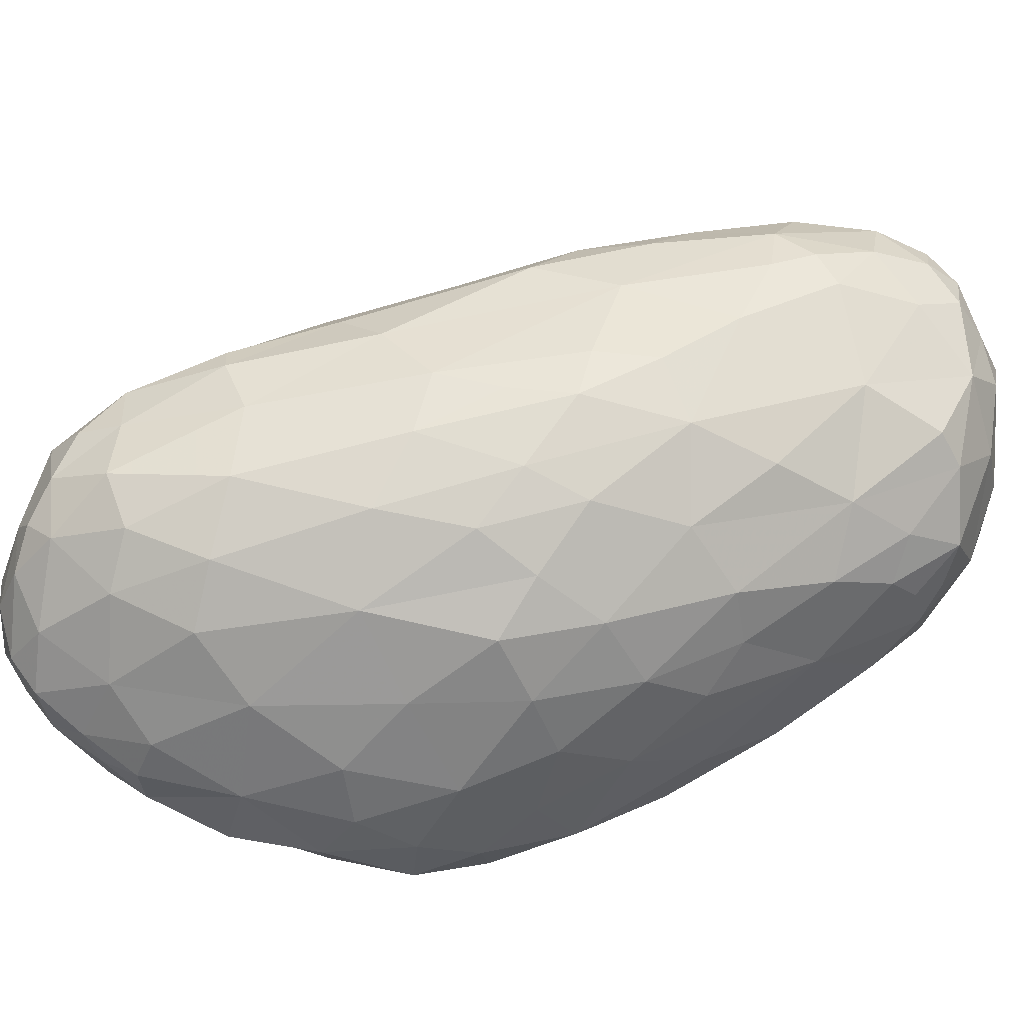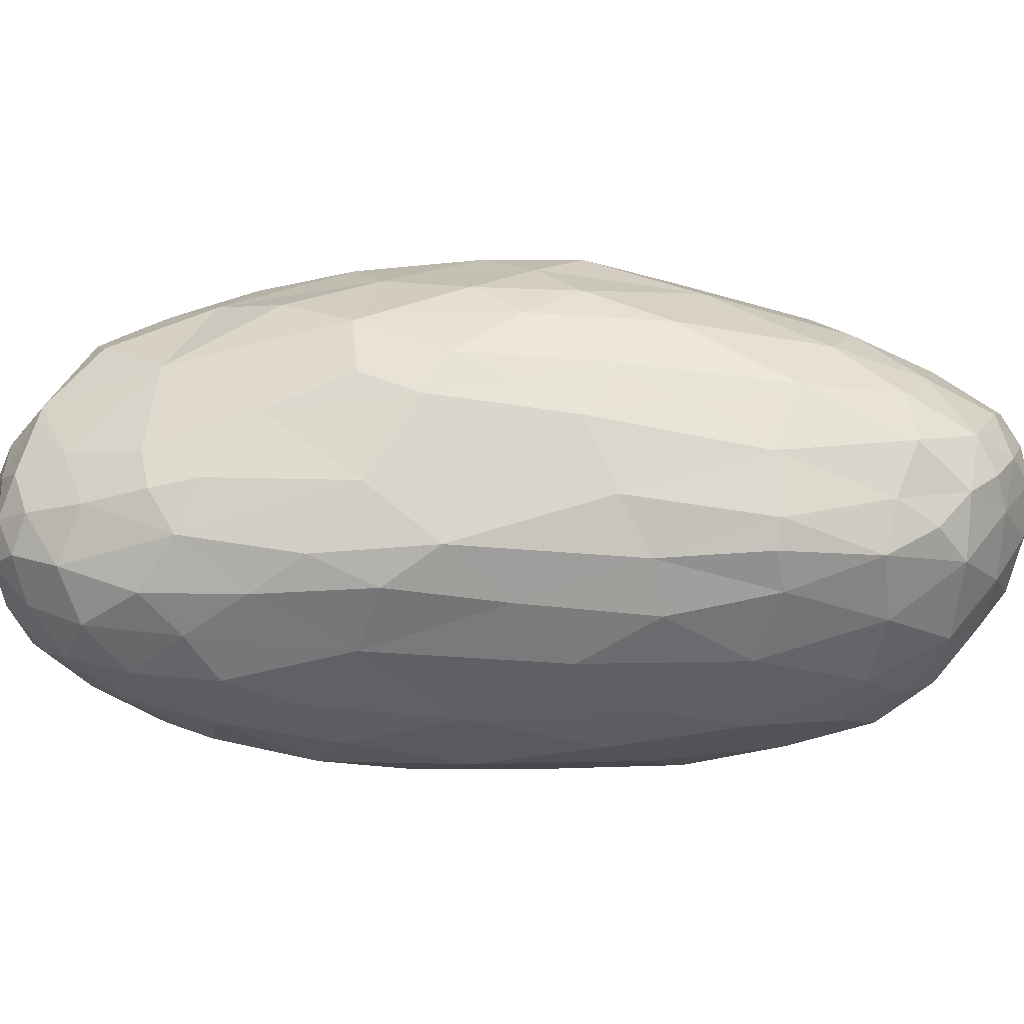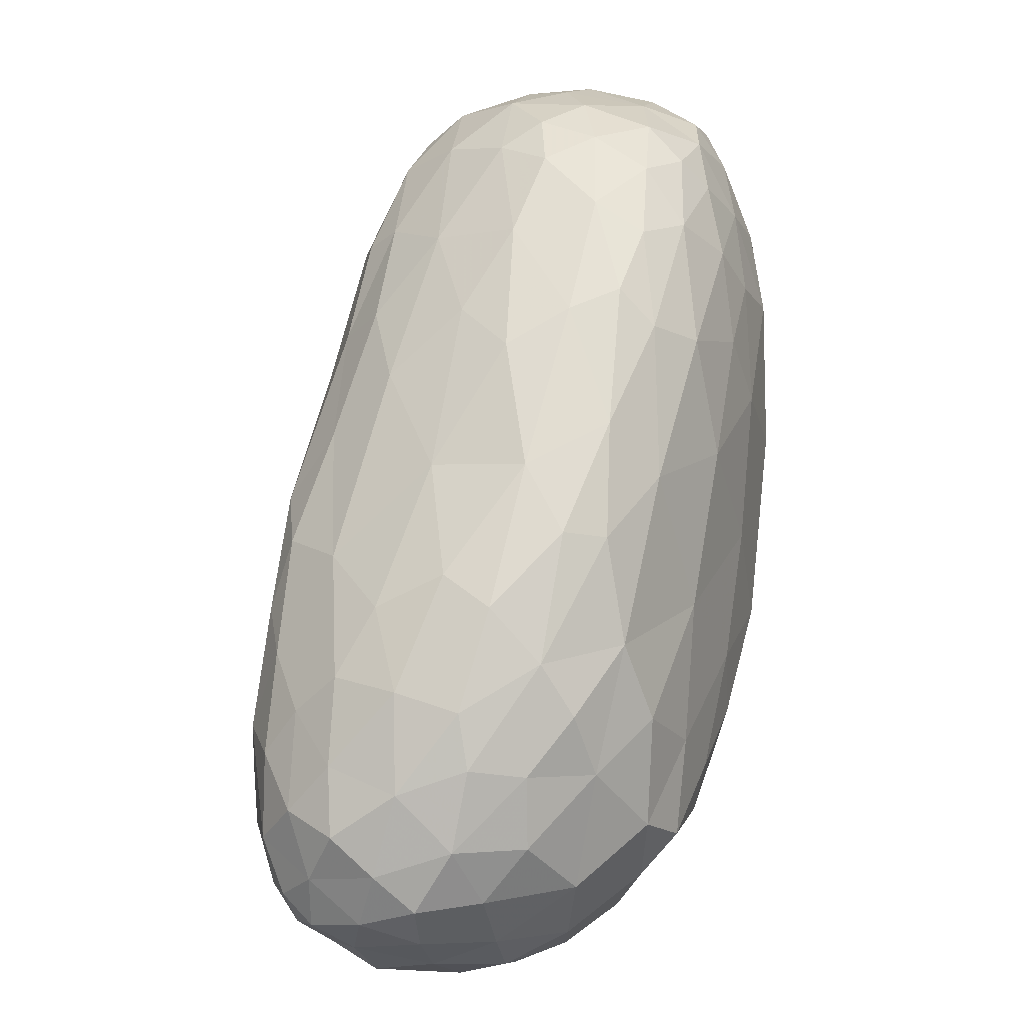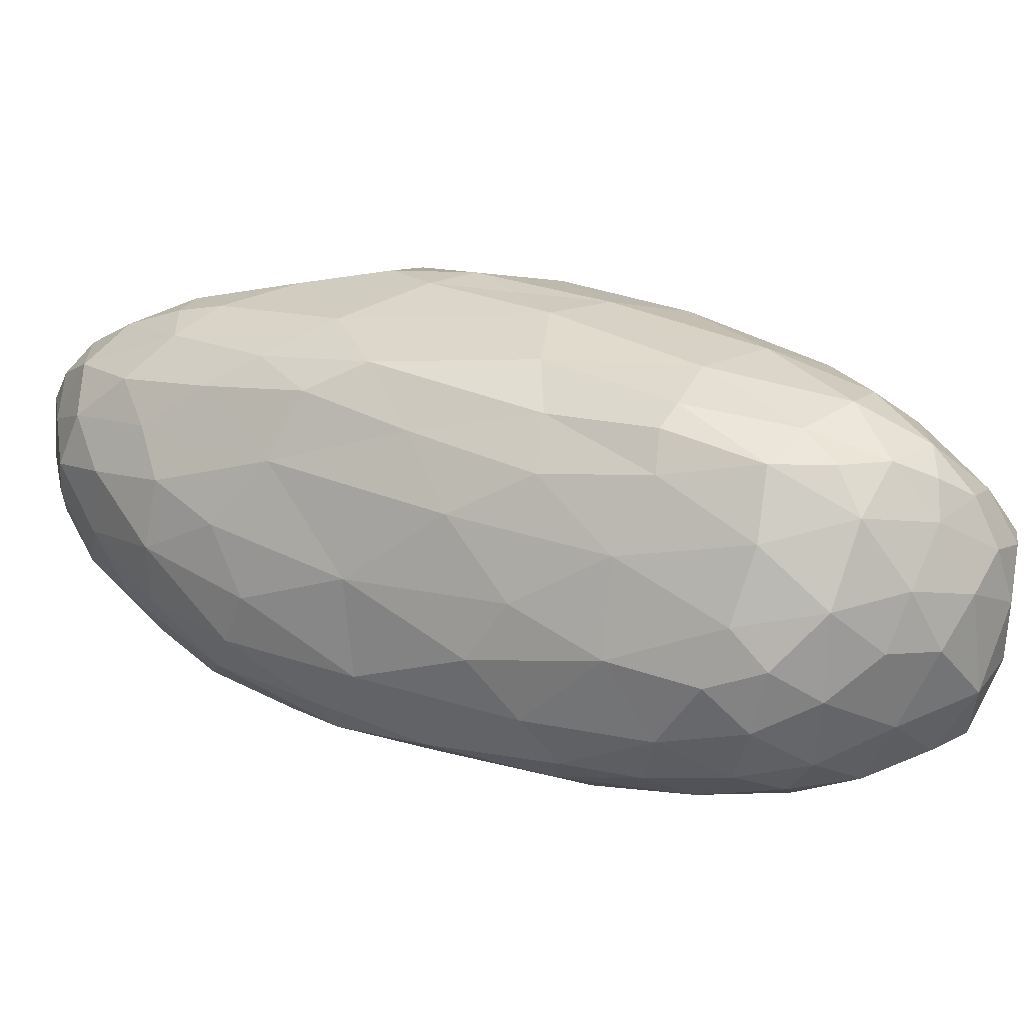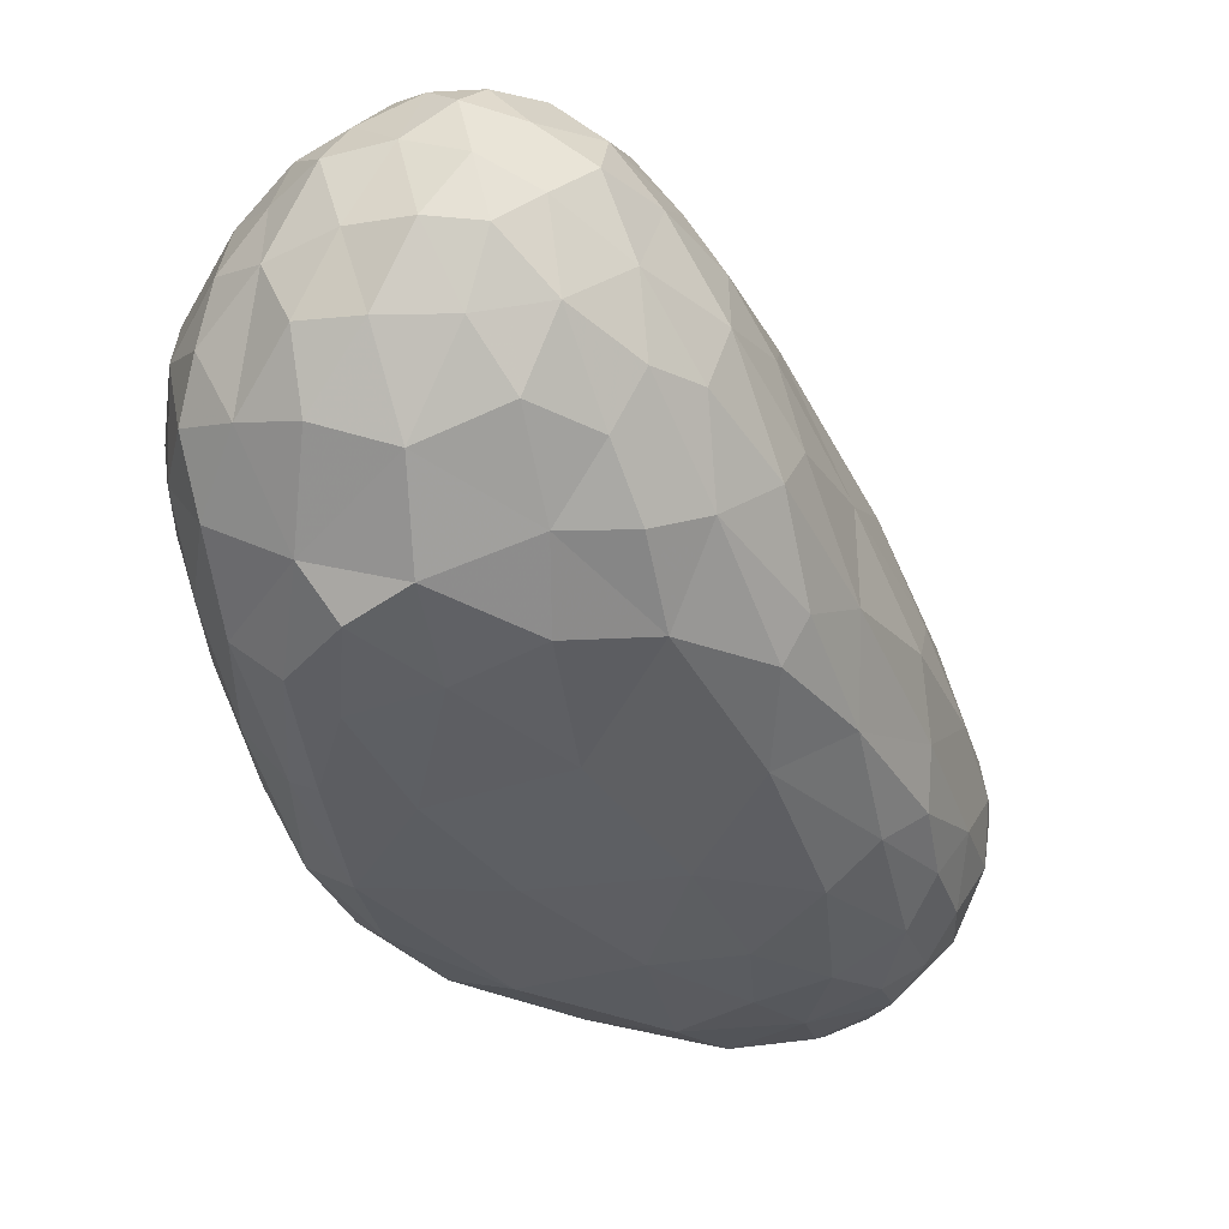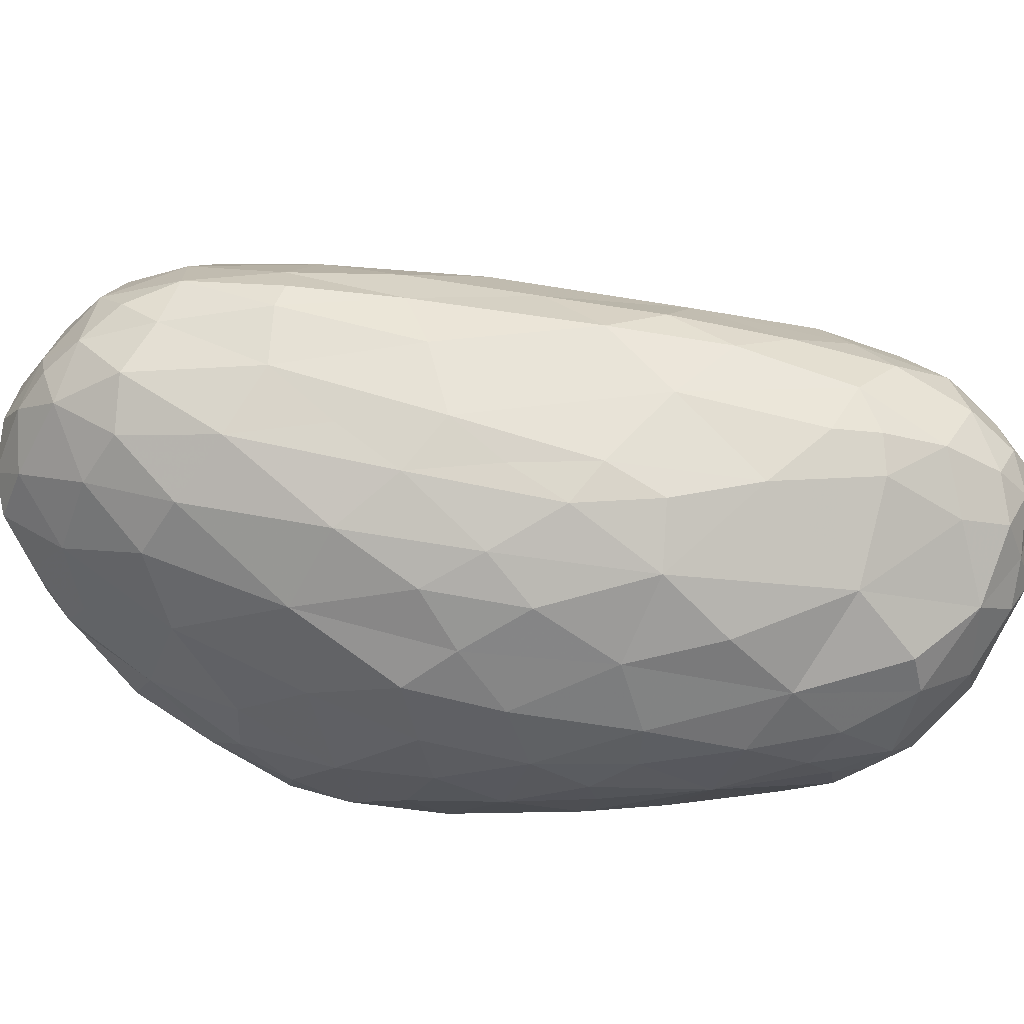
<metadata>
{"format":"obj","ext":"obj","renderer":"f3d","projection":"perspective","resolution":1024,"background":"white","views":[{"elev":60.0,"azim":-74.7,"up":"+Z"},{"elev":56.6,"azim":121.0,"up":"+Z"},{"elev":8.9,"azim":112.6,"up":"+Y"},{"elev":19.0,"azim":151.8,"up":"+Z"},{"elev":-39.9,"azim":56.1,"up":"+Z"},{"elev":79.7,"azim":-49.8,"up":"+Z"}]}
</metadata>
<code>
v 5622 5961 5787
v 5523 6257 5787
v 5476 6023 5788
v 5423 6152 5788
v 5592 6102 5789
v 5388 6304 5789
v 5543 5914 5790
v 5636 5861 5791
v 5446 6373 5794
v 5705 6003 5796
v 5442 5951 5797
v 5334 6046 5802
v 5544 5862 5802
v 5698 5887 5803
v 5375 6428 5803
v 5294 6401 5805
v 5272 6243 5805
v 5544 6381 5805
v 5647 6247 5811
v 5435 6471 5812
v 5739 6086 5815
v 5416 5937 5816
v 5344 6509 5826
v 5644 5813 5828
v 5247 6125 5829
v 5262 6482 5831
v 5773 5956 5833
v 5599 6400 5835
v 5524 5821 5835
v 5415 6542 5836
v 5736 6195 5836
v 5500 6504 5836
v 5290 6021 5838
v 5198 6219 5845
v 5211 6358 5846
v 5801 6021 5846
v 5690 6307 5851
v 5768 5833 5856
v 5406 5895 5856
v 5288 6565 5857
v 5444 6572 5858
v 5371 6591 5861
v 5209 6117 5863
v 5555 6498 5863
v 5615 6440 5868
v 5765 6203 5873
v 5592 5758 5874
v 5817 6076 5876
v 5215 6508 5876
v 5323 5959 5877
v 5500 6564 5880
v 5729 5769 5880
v 5838 5964 5882
v 5835 5889 5883
v 5307 6614 5886
v 5496 5802 5888
v 5256 6601 5889
v 5162 6273 5889
v 5164 6183 5894
v 5441 6610 5898
v 5249 6036 5899
v 5677 5737 5902
v 5648 6421 5912
v 5407 5863 5913
v 5158 6385 5913
v 5564 6529 5915
v 5749 6268 5921
v 5849 5832 5925
v 5211 6571 5926
v 5829 6133 5926
v 5623 5717 5928
v 5192 6120 5928
v 5805 5776 5930
v 5368 6635 5930
v 5875 5975 5931
v 5176 6509 5932
v 5556 5742 5933
v 5505 6599 5938
v 5760 5736 5938
v 5146 6272 5942
v 5870 6032 5943
v 5884 5892 5944
v 5341 5926 5949
v 5278 6641 5950
v 5490 5783 5950
v 5134 6365 5952
v 5170 6179 5958
v 5227 6613 5964
v 5669 5703 5965
v 5686 6384 5968
v 5450 6634 5971
v 5144 6452 5974
v 5822 6161 5980
v 5230 6073 5982
v 5543 6576 5982
v 5890 5826 5983
v 5859 5783 5991
v 5604 6501 5994
v 5747 5714 5996
v 5811 5745 5998
v 5901 5949 5998
v 5163 6239 5999
v 5526 5748 6002
v 5608 5709 6003
v 5499 6615 6004
v 5180 6559 6004
v 5337 6656 6008
v 5879 6049 6008
v 5293 5993 6011
v 5154 6496 6013
v 5396 6650 6014
v 5153 6351 6016
v 5355 5923 6018
v 5146 6456 6021
v 5907 5864 6021
v 5756 6262 6022
v 5692 5702 6024
v 5234 6626 6027
v 5658 6417 6031
v 5437 5839 6033
v 5208 6145 6033
v 5555 5734 6037
v 5524 6587 6042
v 5892 5807 6044
v 5163 6514 6047
v 5837 6125 6049
v 5527 5759 6051
v 5297 6649 6054
v 5264 6060 6056
v 5449 6637 6060
v 5164 6442 6060
v 5188 6256 6061
v 5357 5936 6061
v 5745 5716 6062
v 5918 5903 6062
v 5803 5727 6069
v 5852 5766 6070
v 5370 6650 6070
v 5183 6567 6071
v 5902 5972 6071
v 5211 6603 6073
v 5868 6056 6080
v 5578 5728 6081
v 5257 6630 6085
v 5514 5784 6087
v 5687 5716 6088
v 5589 6489 6090
v 5902 5851 6096
v 5885 5797 6102
v 5403 5912 6103
v 5687 6346 6103
v 5761 5726 6104
v 5196 6490 6106
v 5334 5993 6109
v 5206 6351 6114
v 5495 6585 6115
v 5902 5921 6118
v 5805 5751 6119
v 5280 6092 6119
v 5790 6165 6120
v 5553 5779 6121
v 5224 6570 6121
v 5244 6205 6123
v 5327 6630 6123
v 5479 5840 6125
v 5865 6016 6127
v 5272 6611 6134
v 5854 5787 6135
v 5881 5825 6137
v 5633 5746 6137
v 5411 6624 6139
v 5622 6405 6150
v 5732 5753 6154
v 5425 5928 6156
v 5315 6610 6157
v 5813 5782 6159
v 5878 5882 6160
v 5546 6494 6162
v 5865 5968 6164
v 5847 5822 6166
v 5242 6413 6167
v 5693 6280 6168
v 5647 5771 6168
v 5545 5841 6170
v 5353 6040 6170
v 5257 6502 6173
v 5816 6063 6174
v 5305 6132 6177
v 5360 6599 6178
v 5297 6576 6178
v 5415 6591 6180
v 5471 6561 6181
v 5780 5822 6186
v 5753 6171 6188
v 5293 6264 6194
v 5825 5879 6197
v 5598 6377 6198
v 5531 6474 6200
v 5422 6545 6203
v 5812 5980 6207
v 5657 5855 6207
v 5767 6098 6208
v 5455 5984 6208
v 5364 6110 6210
v 5311 6500 6211
v 5298 6411 6212
v 5359 6536 6217
v 5506 6465 6218
v 5539 5919 6218
v 5698 6206 6219
v 5789 5934 6220
v 5758 5904 6223
v 5758 5974 6230
v 5572 6324 6234
v 5455 6426 6236
v 5383 6174 6238
v 5687 6111 6239
v 5375 6414 6241
v 5438 6079 6242
v 5374 6273 6245
v 5674 5988 6248
v 5453 6339 6249
v 5540 6006 6253
v 5449 6146 6258
v 5526 6258 6259
v 5456 6257 6261
v 5526 6186 6264
v 5587 6116 6265
v 5597 6049 6265
v 5533 6116 6270
f 8 13 7
f 1 8 7
f 14 8 1
f 13 11 7
f 7 11 3
f 1 7 3
f 14 1 10
f 1 3 5
f 11 12 3
f 10 1 5
f 3 12 4
f 5 3 4
f 4 12 17
f 21 10 5
f 5 4 2
f 19 21 5
f 5 2 19
f 2 4 6
f 4 17 6
f 19 2 18
f 6 17 16
f 9 2 6
f 18 2 9
f 9 6 15
f 20 18 9
f 15 6 16
f 9 15 20
f 29 24 47
f 24 29 13
f 8 24 13
f 14 24 8
f 14 38 24
f 27 38 14
f 13 22 11
f 13 29 22
f 11 22 12
f 14 10 27
f 22 33 12
f 27 21 36
f 10 21 27
f 33 25 12
f 12 25 17
f 34 17 25
f 31 21 19
f 35 17 34
f 17 35 16
f 37 19 28
f 18 28 19
f 32 28 18
f 35 26 16
f 20 32 18
f 16 23 15
f 23 20 15
f 16 26 23
f 30 20 23
f 30 32 20
f 24 52 62
f 62 47 24
f 38 52 24
f 54 38 27
f 22 39 33
f 33 43 25
f 34 25 43
f 48 21 31
f 36 21 48
f 31 19 37
f 37 28 45
f 35 49 26
f 45 28 44
f 44 28 32
f 49 40 26
f 23 26 40
f 30 23 42
f 41 30 42
f 32 30 41
f 23 40 42
f 47 62 71
f 62 52 79
f 29 56 39
f 29 39 22
f 39 64 50
f 54 27 53
f 27 36 53
f 39 50 33
f 33 50 61
f 61 43 33
f 59 34 43
f 48 46 70
f 48 31 46
f 31 37 46
f 34 58 35
f 49 57 40
f 41 51 32
f 44 32 51
f 40 55 42
f 55 40 57
f 41 42 60
f 56 29 47
f 52 73 79
f 52 38 73
f 56 64 39
f 38 54 68
f 53 82 54
f 53 36 48
f 48 75 53
f 43 61 72
f 43 72 59
f 58 34 59
f 70 46 67
f 46 37 67
f 35 58 65
f 37 45 63
f 49 35 65
f 45 44 66
f 63 45 66
f 76 69 49
f 49 69 57
f 44 51 66
f 51 41 60
f 55 57 84
f 42 55 74
f 60 42 74
f 62 89 71
f 77 47 71
f 77 56 47
f 56 85 64
f 38 68 73
f 68 54 82
f 53 75 82
f 64 83 50
f 83 61 50
f 109 61 83
f 75 48 81
f 70 81 48
f 80 58 59
f 65 58 80
f 67 37 63
f 76 49 65
f 66 51 78
f 69 88 57
f 78 51 60
f 57 88 84
f 84 74 55
f 79 99 62
f 56 77 85
f 82 96 68
f 61 94 72
f 94 61 109
f 81 70 108
f 72 87 59
f 59 87 80
f 108 70 93
f 93 70 67
f 80 86 65
f 90 67 63
f 76 65 92
f 63 66 98
f 60 74 91
f 60 91 78
f 84 107 74
f 71 104 77
f 89 104 71
f 99 89 62
f 103 85 77
f 73 68 97
f 68 96 97
f 82 75 101
f 81 101 75
f 72 121 87
f 65 86 92
f 63 98 90
f 106 76 92
f 106 69 76
f 95 98 66
f 78 95 66
f 95 78 105
f 78 91 105
f 103 77 104
f 79 100 99
f 79 73 100
f 73 97 100
f 85 120 64
f 120 85 103
f 64 120 83
f 96 82 115
f 109 83 113
f 94 121 72
f 87 102 80
f 67 116 93
f 80 112 86
f 116 67 90
f 74 107 111
f 91 74 111
f 89 117 104
f 99 117 89
f 124 97 96
f 124 96 115
f 83 120 113
f 115 82 101
f 109 129 94
f 90 119 116
f 86 112 92
f 112 114 92
f 110 106 92
f 106 88 69
f 118 88 106
f 88 118 84
f 84 118 128
f 107 84 128
f 91 111 130
f 104 143 122
f 104 122 103
f 100 136 99
f 103 127 120
f 127 103 122
f 100 97 137
f 137 97 124
f 115 101 135
f 133 109 113
f 81 108 101
f 94 129 121
f 126 108 93
f 121 102 87
f 93 116 126
f 80 102 112
f 112 102 132
f 92 114 110
f 114 125 110
f 119 90 98
f 123 98 95
f 91 130 105
f 104 146 143
f 117 146 104
f 99 134 117
f 99 136 134
f 136 100 137
f 140 135 101
f 101 108 140
f 142 140 108
f 116 119 151
f 112 131 114
f 131 125 114
f 98 147 119
f 125 106 110
f 125 139 106
f 123 95 105
f 107 128 138
f 111 107 138
f 111 138 130
f 117 134 146
f 149 137 124
f 149 124 148
f 124 115 148
f 120 133 113
f 148 115 135
f 109 133 154
f 129 109 154
f 108 126 142
f 102 121 132
f 160 126 116
f 116 151 160
f 131 112 155
f 98 123 147
f 141 106 139
f 141 118 106
f 123 105 130
f 143 127 122
f 143 145 127
f 120 127 145
f 165 120 145
f 120 150 133
f 150 120 165
f 140 157 135
f 159 129 154
f 126 160 142
f 121 163 132
f 132 155 112
f 119 147 151
f 153 139 125
f 162 139 153
f 139 162 141
f 118 141 144
f 156 123 130
f 144 128 118
f 146 170 143
f 152 173 146
f 134 152 146
f 136 152 134
f 136 158 152
f 137 158 136
f 137 168 158
f 137 149 168
f 157 148 135
f 150 154 133
f 157 140 166
f 142 166 140
f 129 159 121
f 121 159 163
f 155 132 163
f 151 172 182
f 153 131 155
f 131 153 125
f 123 156 147
f 141 162 167
f 141 167 144
f 130 171 156
f 128 144 164
f 128 164 138
f 130 138 171
f 146 173 170
f 161 145 143
f 170 161 143
f 169 168 149
f 161 165 145
f 169 149 148
f 157 177 148
f 150 174 154
f 179 157 166
f 160 166 142
f 159 188 163
f 151 182 160
f 153 155 181
f 151 147 172
f 162 153 186
f 147 156 178
f 144 167 164
f 138 164 171
f 170 173 183
f 148 177 169
f 165 174 150
f 157 179 177
f 154 174 185
f 185 159 154
f 160 182 194
f 155 163 195
f 147 178 172
f 186 153 181
f 190 162 186
f 190 167 162
f 156 192 178
f 164 167 175
f 164 189 171
f 192 156 171
f 152 158 173
f 161 170 184
f 170 183 184
f 158 176 173
f 176 158 168
f 168 180 176
f 168 169 180
f 161 184 165
f 169 177 180
f 165 184 174
f 166 187 179
f 160 187 166
f 160 194 187
f 181 155 195
f 186 181 206
f 190 186 205
f 198 178 192
f 175 167 190
f 164 175 189
f 189 191 171
f 192 171 191
f 183 173 201
f 201 173 193
f 193 173 176
f 184 183 201
f 209 184 201
f 176 180 193
f 196 193 180
f 180 177 196
f 196 177 200
f 177 179 200
f 179 187 200
f 185 188 159
f 163 188 195
f 194 182 210
f 182 197 210
f 182 172 197
f 172 178 197
f 197 178 198
f 205 186 206
f 175 190 189
f 193 212 201
f 209 201 223
f 212 221 201
f 196 212 193
f 212 196 211
f 174 184 203
f 203 184 209
f 200 211 196
f 174 203 185
f 185 203 204
f 187 202 200
f 185 204 188
f 187 194 202
f 204 195 188
f 202 194 210
f 195 206 181
f 197 198 208
f 190 205 207
f 208 192 199
f 198 192 208
f 207 199 189
f 199 192 191
f 189 190 207
f 199 191 189
f 211 213 212
f 221 223 201
f 221 212 213
f 203 209 223
f 211 200 213
f 219 203 223
f 200 217 213
f 204 203 219
f 200 202 217
f 204 219 216
f 204 216 195
f 210 214 217
f 202 210 217
f 210 197 214
f 216 220 195
f 206 195 220
f 197 208 214
f 220 218 206
f 218 205 206
f 215 214 208
f 218 207 205
f 215 207 218
f 199 207 215
f 208 199 215
f 221 229 223
f 219 223 224
f 213 217 221
f 230 224 223
f 230 223 229
f 221 228 229
f 217 228 221
f 216 219 224
f 217 225 228
f 217 214 225
f 224 220 216
f 226 220 224
f 226 218 220
f 226 225 222
f 226 222 218
f 225 215 222
f 214 215 225
f 222 215 218
f 229 228 230
f 228 227 230
f 230 226 224
f 227 226 230
f 228 225 227
f 227 225 226

</code>
